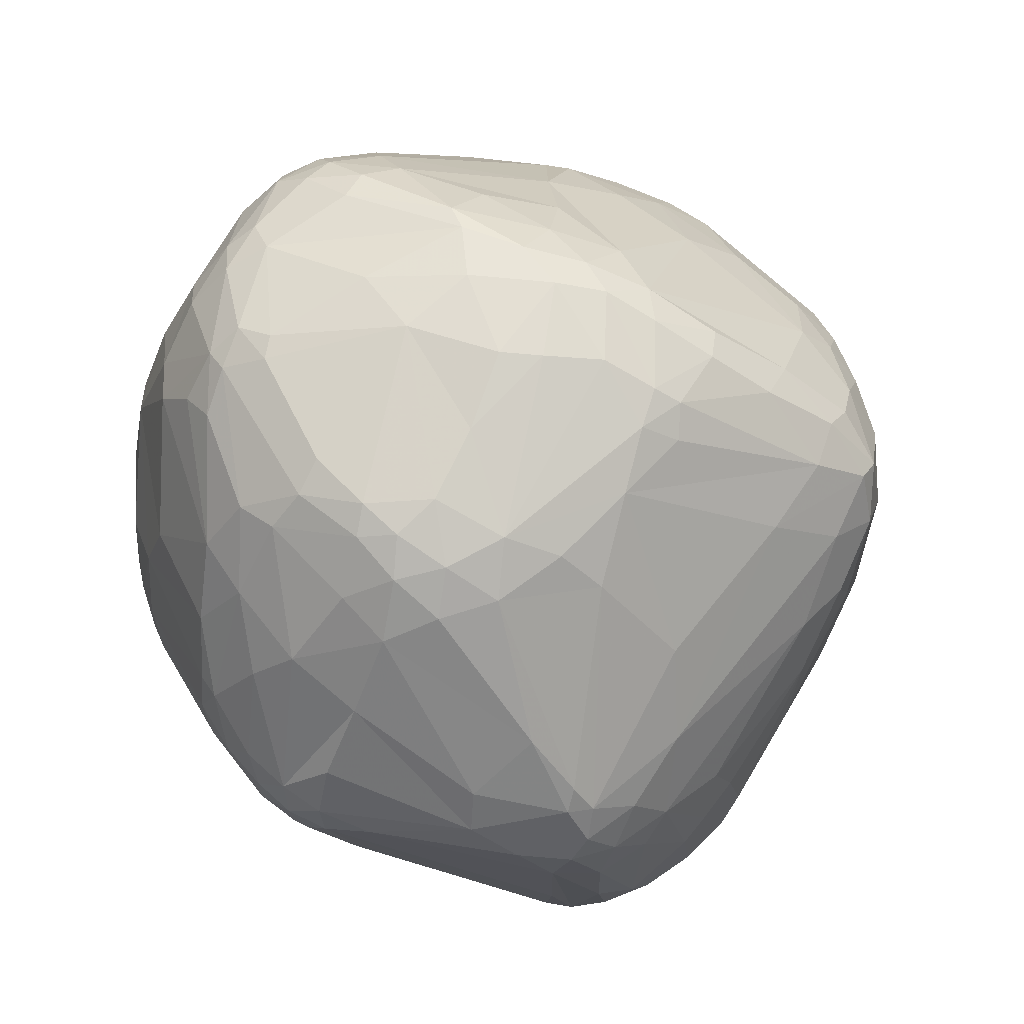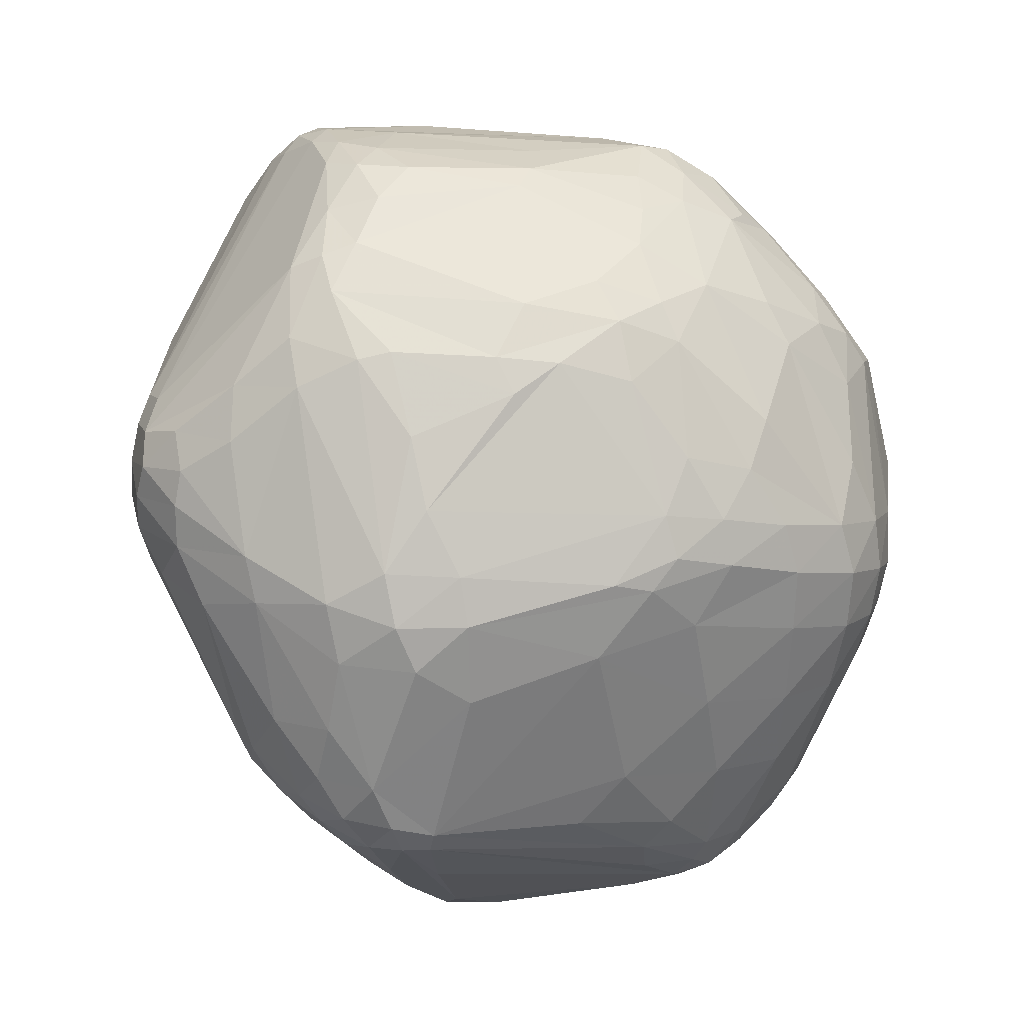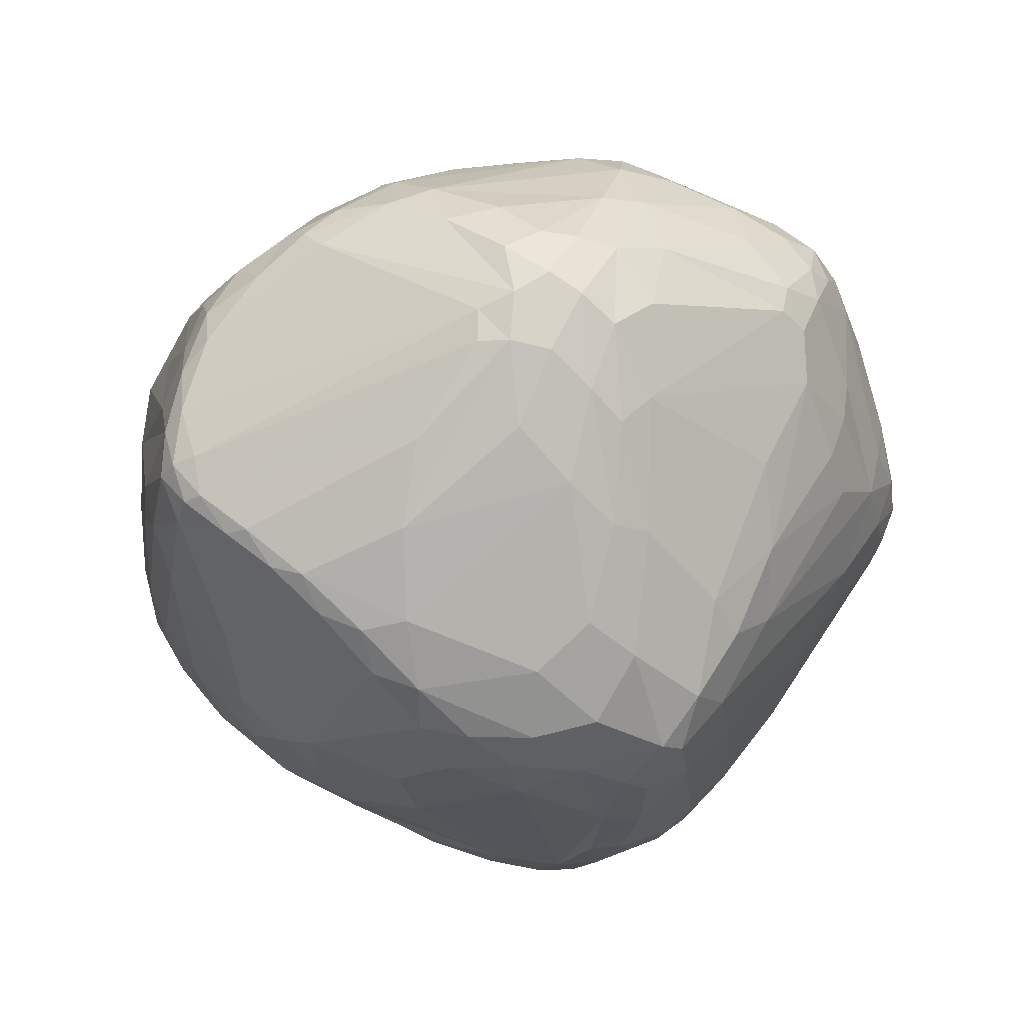
<metadata>
{"format":"obj","ext":"obj","renderer":"f3d","projection":"perspective","resolution":1024,"background":"white","views":[{"elev":-48.0,"azim":-32.0,"up":"+Z"},{"elev":9.0,"azim":156.1,"up":"+Z"},{"elev":-19.9,"azim":74.3,"up":"+Y"}]}
</metadata>
<code>
v 102.7 76.22 122.5
v 103 76.95 127.4
v 103.4 84.62 119.6
v 105.3 73.9 111.4
v 103.8 87.61 129.3
v 104 69.08 122.6
v 104.6 86.44 114.9
v 103.8 69.22 127.4
v 105.6 70.33 137.9
v 105.8 80.86 109.9
v 105.4 64.88 128
v 106.3 98.73 131.8
v 106.6 69.07 112.3
v 106.8 89.64 140.6
v 106.8 72.97 108.5
v 106.2 99.04 127
v 107.1 98.95 137
v 107.2 63.57 137.7
v 107.9 71.56 143.2
v 112.5 101.3 107.3
v 108.8 65.63 142.8
v 109.3 101 142.5
v 109.4 59.29 134.9
v 107.8 78.37 105.4
v 110.1 109 129.6
v 111.7 60.94 143.2
v 111.8 57.83 138.6
v 111.8 73.76 149.1
v 106.9 63.86 123.6
v 109.7 106.6 137.8
v 110.8 109.8 134.7
v 112.8 68.28 149.6
v 112.8 108.1 146.5
v 113 112.7 120.7
v 113.3 55.51 129.5
v 110.2 68.05 107.4
v 114.6 89.77 96.18
v 114.6 64.51 149.8
v 114.8 54.17 133.5
v 114.9 81.14 95.08
v 115 107.9 150.1
v 109.9 66.38 110
v 118.3 120 117.1
v 111.4 100.6 147
v 115.9 112.3 149.3
v 116.6 119.5 129.2
v 114.4 109.3 111.1
v 117.2 56.17 115.6
v 117.3 120.6 122.4
v 111.9 91.54 148.8
v 119.5 118.5 111.9
v 118.2 56.04 142.8
v 119 116.2 149.4
v 119 73.4 92.51
v 119 99.53 93.72
v 119.1 69.29 95.23
v 119.4 52.46 136.4
v 119.8 90.03 90.48
v 120 70.16 158.8
v 120.1 61.13 151.5
v 126 89.53 166.5
v 125.1 78.9 166
v 125.2 68.42 89.85
v 122.3 116.9 153.5
v 122.4 126.9 123
v 122.5 67.54 160
v 126.3 71.58 87.4
v 122.7 125.2 116.4
v 122.7 111.9 158
v 123.2 121.9 109.7
v 131 99.21 171
v 122.9 55.11 108.4
v 123.4 107.3 91.89
v 118.5 79.02 91.63
v 123.7 127.6 129.6
v 124.2 47.31 125
v 126 112.4 92.41
v 125.2 122.3 147.4
v 128 90.35 83.41
v 125.6 46.93 121.5
v 128.4 108.1 165.7
v 126.2 97.47 85.81
v 126.3 114.8 159.6
v 127.4 48.37 114.4
v 125.3 107.1 89.38
v 127.7 127.9 137.7
v 127.8 65.58 162.8
v 128.2 77.14 169
v 129.5 115.8 91.85
v 128.5 78.71 84.32
v 128.6 120.4 155.3
v 128.8 47.08 131.1
v 128.8 125.2 107.4
v 129 129.5 116.2
v 129.5 131.7 123.7
v 130 68.23 86.89
v 133.2 89.12 174.4
v 133.1 50.05 104.7
v 130.7 113.3 87.88
v 130.7 71.53 169.4
v 131.5 110.5 167.3
v 132.1 109.6 84.45
v 132.1 72.34 83.76
v 132.7 43.69 118.7
v 136.8 108.4 80.29
v 133.3 56.81 97.13
v 137.5 106.6 174.3
v 132.3 63.29 89.97
v 138.3 117.8 86.43
v 134.5 79.57 174.6
v 134.9 79.63 81
v 136.2 125.6 153.3
v 135.4 112.9 83.48
v 135.7 123.2 97.41
v 135.9 63.31 165.6
v 136 112.4 169.5
v 136.2 43.06 124.2
v 136.8 43.08 113.5
v 136.7 67.81 84.46
v 131.8 132.3 130.2
v 137.2 90.46 79.24
v 137.5 89.47 176.8
v 137.6 128.6 107.2
v 137.9 67.96 170.5
v 137.9 47.62 104.6
v 138.1 123.2 158.5
v 138.8 44.92 133.1
v 143.3 54.49 158.4
v 138.9 73.12 81.42
v 139.1 132.9 117.3
v 139.3 101.1 78.19
v 139.7 73.88 174.7
v 139.9 112.4 80.54
v 139.9 135.1 125.1
v 140 49.07 145.1
v 143.4 104.8 178
v 140.3 41.2 118
v 141.5 62.28 87.51
v 141.9 107.8 77.95
v 139.4 115.5 169
v 142 135.6 131.4
v 142.4 80.81 177.2
v 143.2 132.2 144.4
v 143.1 41.03 113.8
v 143.7 110.2 175
v 143.9 119.1 85.74
v 144.3 116 82.57
v 144.9 44.62 105.3
v 145.4 89.23 178.6
v 145.6 59 165.6
v 145.8 41.48 124.8
v 146.2 126 97.52
v 146.7 115.6 171.6
v 146.8 134.9 138.7
v 145.6 52.2 156.5
v 147.8 70.51 174.6
v 158 96.66 74.07
v 148.2 125.2 161.3
v 149.1 61.33 87.62
v 149.1 40.27 117.7
v 150.1 40.75 112.4
v 150.3 130.9 108.2
v 150.5 137.1 127.1
v 150.6 47.4 148
v 150.9 75.46 177.3
v 151.3 115.4 82.4
v 151.4 123.1 90.56
v 151.7 136.9 133
v 151.8 112.7 174.7
v 151.9 44.22 103.9
v 152.1 47.38 99.79
v 155.1 91.48 74.79
v 144.3 68.11 83.15
v 152.1 63.61 170.8
v 153.4 53.44 94.23
v 164.3 80.86 180.3
v 153.6 117.8 170.7
v 153.9 120.1 86.56
v 154.5 135 119.4
v 154.8 130.4 154.7
v 155.3 54.27 163
v 155.9 135.2 140.7
v 156 127.9 159.5
v 148.1 106.3 178.5
v 148.9 106.9 77.05
v 157.2 80.98 76.39
v 157.6 47.54 100.9
v 158.2 137.2 128.5
v 158.5 49.3 154.4
v 168.6 71.19 176.8
v 159 41.21 111.7
v 159.3 40.54 116.2
v 159.4 44.53 140.9
v 155.9 62.77 87.31
v 145 111.9 79.45
v 160.1 127 98.5
v 161.3 136.6 124.5
v 170.4 67.94 88.24
v 162.1 131.9 150.1
v 155.9 44.42 104
v 162.8 51.96 160.7
v 172.3 77.06 180.1
v 163.2 104.3 177.9
v 149.5 97.54 179.4
v 156.3 122.3 166.5
v 163.9 56.71 166
v 166.4 87.15 73.79
v 164.8 123.6 91.99
v 169.4 85.87 74.82
v 168.5 112.4 173.7
v 165.3 84.06 74.86
v 165.4 97.46 73.78
v 167.7 50.45 157.5
v 159.5 136.4 133.8
v 163.7 125.1 162.2
v 162.3 128.9 157.4
v 169 46.09 145.8
v 176.8 43.5 131.3
v 170.1 83.28 181.1
v 167.1 133.5 116
v 170.5 55.69 163.2
v 170.8 129.5 152.6
v 171.3 90.07 73.69
v 171.5 42.02 118.3
v 171.7 94.62 73.85
v 184.4 120.1 89.87
v 166.1 110.3 175.8
v 177 53.79 102.1
v 173 62.55 170.1
v 179.6 47.09 109.2
v 177.4 91.75 180.3
v 166.2 136 125.5
v 168.9 42.54 112.4
v 175.7 85.79 78.24
v 183.3 74.21 178.3
v 188.1 128.8 135.2
v 176.8 91.98 76.3
v 177.1 77.77 84.23
v 184.9 85.44 180.7
v 184.4 48.95 146.6
v 178.1 126.8 153.3
v 178.6 45.71 140.9
v 184 79.57 180.8
v 184.6 121.7 92.15
v 172.6 100.4 76.08
v 179.5 99.51 78.62
v 180.2 44.13 114.9
v 173.3 124.6 159.6
v 181 105.5 176
v 187.8 54.38 107
v 182.6 98.33 178.4
v 182.7 129.4 110.9
v 182.9 44.06 118.9
v 182.9 93.76 80.84
v 183 45.17 134
v 188.1 54.5 153.6
v 180.2 112.4 83.94
v 176.6 129.1 149
v 184.1 131.9 121
v 184.8 131.2 127.1
v 184.9 44.79 125.5
v 185.6 108.8 84.19
v 186.1 93.33 179.1
v 186.3 108.5 172.3
v 186.4 47.74 140.7
v 186.6 101.7 176.3
v 187 75.37 178.1
v 187.1 80.26 179.8
v 192.2 110.3 88.86
v 187.8 119 89.87
v 188 47.76 112.8
v 182.4 88.02 81.96
v 189 47.53 133
v 189.1 126.1 144
v 189.1 96.88 176.5
v 189.5 70.82 173.1
v 190 121.9 154
v 189.8 129.1 115.3
v 190 120.8 93.41
v 190 65.3 101.3
v 190.7 60.93 161.1
v 190.8 112.2 166.9
v 189.8 47.37 116
v 191.1 115.5 89.76
v 191.2 66.35 167.6
v 192.9 122 99.07
v 188.7 85 89.04
v 192.1 105.4 170.7
v 189.7 52.47 148.1
v 192.2 58.75 156.1
v 192.4 129 121
v 192.6 49.17 125.7
v 193.1 93.89 90.28
v 193.2 53.35 112.3
v 193.3 98.92 89.73
v 198 108 163.7
v 194 61.89 107.1
v 193.4 127.9 127.6
v 187.8 87.57 179.1
v 194.8 110.8 165.3
v 193.6 88.26 92.51
v 191.8 70.82 170.9
v 195 59.57 151
v 195 114.7 161.1
v 195.3 117.5 94.48
v 195.3 54.28 134.3
v 193.8 120.4 153.1
v 193.1 65.15 163.9
v 196.5 112.5 93.11
v 189.3 75.65 176.5
v 200.2 107.7 96.36
v 197.9 64.8 111.4
v 197.9 123.8 116
v 198.3 120.7 107.1
v 198.3 56.51 122.4
v 195.6 73.27 102.5
v 198.5 117.1 100.1
v 189.3 80.76 177.4
v 205.4 79.73 152.5
v 202.3 101.9 99.46
v 200.1 59.7 128.9
v 199.4 123.8 123.6
v 200.3 113.9 155.5
v 200.4 95.28 98.58
v 200.5 83.26 104.8
v 200.6 69.72 152.9
v 200.4 116.8 149.6
v 199.4 112.5 96.81
v 211.7 90.79 146.6
v 206.2 109.6 149.4
v 203 113.9 107.3
v 211.8 95.01 146.5
v 205.1 70.61 122.7
v 203.7 107.1 102.2
v 205.8 115.8 122.9
v 206.3 70.67 127.6
v 204.3 103.4 103.1
v 206.9 115.2 128.7
v 207.4 111.7 142.6
v 208 74.91 133.7
v 209.7 80.91 140.7
v 213.3 90.69 142.9
v 210.1 107.3 121.5
v 210.7 86.19 124
v 211.1 82.42 127.9
v 212.2 103.9 143.3
v 212.4 106.5 138.6
v 212.7 105.3 128.8
v 212.7 98.15 124.2
v 212.9 85.56 132.4
v 213 106 134.1
v 214 89.73 137.9
v 214.1 96.9 142.5
v 214.5 93.92 129.8
v 215.3 99.59 138.4
v 215.5 97.06 134.3
g foo
f 144 137 118
f 117 104 137
f 84 118 104
f 137 118 104
f 117 104 76
f 84 80 104
f 104 76 80
f 105 131 121
f 157 121 131
f 88 97 62
f 71 61 97
f 97 62 61
f 15 56 36
f 72 36 56
f 63 96 108
f 119 108 96
f 90 67 103
f 119 103 96
f 63 96 67
f 96 67 103
f 54 63 67
f 84 98 118
f 148 118 125
f 98 118 125
f 119 103 129
f 90 111 103
f 129 111 103
f 247 230 271
f 247 271 283
f 250 294 271
f 271 283 294
f 317 305 286
f 284 279 305
f 244 286 279
f 305 286 279
f 226 270 244
f 284 279 270
f 279 270 244
f 72 108 106
f 138 106 108
f 72 98 106
f 138 106 125
f 98 106 125
f 348 356 354
f 352 350 356
f 345 354 350
f 356 354 350
f 133 113 109
f 113 109 99
f 28 50 44
f 22 33 44
f 45 41 33
f 44 41 33
f 22 33 30
f 33 30 45
f 47 43 51
f 135 52 57
f 94 65 95
f 46 75 65
f 120 95 75
f 65 95 75
f 179 130 134
f 94 95 130
f 120 134 95
f 95 130 134
f 324 320 337
f 311 334 320
f 337 334 320
f 111 172 186
f 172 186 207
f 299 268 318
f 267 310 268
f 318 310 268
f 153 158 140
f 140 126 158
f 251 231 263
f 299 263 239
f 263 239 231
f 311 328 334
f 166 226 178
f 304 277 241
f 304 248 241
f 88 62 59
f 60 38 66
f 88 66 59
f 32 59 38
f 66 59 38
f 274 307 277
f 288 296 275
f 275 299 296
f 288 275 266
f 251 266 263
f 299 263 275
f 263 275 266
f 211 207 186
f 178 167 208
f 152 196 167
f 244 208 196
f 208 196 167
f 226 244 178
f 208 244 178
f 343 335 331
f 317 331 314
f 313 314 335
f 331 314 335
f 293 324 320
f 72 108 63
f 200 187 230
f 175 230 187
f 72 63 56
f 54 56 63
f 15 56 54
f 15 54 40
f 58 40 74
f 54 40 74
f 35 23 11
f 18 11 23
f 58 37 40
f 15 40 24
f 40 24 37
f 99 85 77
f 85 77 73
f 99 77 89
f 90 67 74
f 54 74 67
f 200 171 187
f 138 175 171
f 175 171 187
f 200 170 171
f 138 171 148
f 148 170 171
f 99 102 113
f 133 113 105
f 105 102 113
f 119 138 108
f 111 186 129
f 173 129 186
f 148 144 118
f 138 125 148
f 37 10 7
f 4 7 10
f 18 11 8
f 117 127 92
f 135 57 127
f 127 92 57
f 18 8 9
f 8 9 2
f 32 19 28
f 4 1 3
f 2 3 1
f 4 7 3
f 16 3 7
f 15 24 4
f 37 10 24
f 24 4 10
f 84 72 98
f 84 72 48
f 72 48 42
f 15 13 36
f 36 42 13
f 15 4 13
f 72 36 42
f 35 29 80
f 42 48 29
f 84 80 48
f 80 48 29
f 35 23 39
f 57 39 27
f 18 27 23
f 39 27 23
f 62 28 59
f 32 59 28
f 57 27 52
f 60 52 26
f 18 26 27
f 52 26 27
f 32 21 38
f 18 26 21
f 60 38 26
f 38 26 21
f 35 11 29
f 35 80 76
f 2 8 1
f 4 1 6
f 11 6 8
f 6 8 1
f 42 29 13
f 11 6 29
f 4 13 6
f 6 29 13
f 57 39 76
f 35 76 39
f 57 92 76
f 117 76 92
f 135 155 164
f 189 164 155
f 256 290 281
f 285 281 308
f 290 281 308
f 135 155 128
f 60 115 52
f 135 52 128
f 52 128 115
f 60 115 87
f 124 87 115
f 142 110 132
f 88 100 110
f 124 132 100
f 100 110 132
f 60 87 66
f 124 100 87
f 88 66 100
f 66 100 87
f 107 97 122
f 88 110 97
f 142 122 110
f 110 97 122
f 107 97 71
f 142 122 149
f 204 149 136
f 107 136 122
f 149 136 122
f 145 136 107
f 120 86 75
f 78 75 86
f 32 21 19
f 18 9 21
f 21 19 9
f 62 28 50
f 44 71 61
f 44 50 61
f 62 61 50
f 9 5 2
f 22 17 30
f 12 31 17
f 17 30 31
f 37 7 20
f 16 20 7
f 69 41 45
f 78 64 91
f 69 83 64
f 140 91 83
f 91 83 64
f 78 64 53
f 69 45 64
f 53 45 64
f 28 44 19
f 22 14 44
f 9 19 14
f 44 19 14
f 12 17 5
f 9 5 14
f 22 14 17
f 14 17 5
f 2 3 5
f 12 5 16
f 3 5 16
f 145 136 184
f 204 184 136
f 145 140 116
f 44 41 71
f 69 81 41
f 71 81 41
f 145 116 107
f 140 101 116
f 101 116 107
f 107 81 71
f 140 101 83
f 69 83 81
f 107 81 101
f 101 83 81
f 158 112 143
f 347 346 339
f 327 339 330
f 353 330 346
f 339 330 346
f 140 126 91
f 158 112 126
f 78 91 112
f 126 91 112
f 168 188 163
f 232 197 188
f 179 163 197
f 163 197 188
f 260 236 214
f 78 53 75
f 45 46 53
f 46 53 75
f 45 31 30
f 45 46 31
f 46 25 31
f 12 31 25
f 143 120 112
f 78 112 86
f 86 120 112
f 143 154 120
f 168 141 154
f 120 141 154
f 43 68 49
f 46 49 65
f 94 65 68
f 68 49 65
f 73 47 55
f 37 55 20
f 20 47 55
f 58 37 55
f 73 51 47
f 94 93 68
f 89 70 93
f 43 68 70
f 68 70 93
f 43 70 51
f 73 77 51
f 89 70 77
f 51 70 77
f 58 85 55
f 85 55 73
f 16 47 20
f 90 74 79
f 58 79 74
f 12 25 16
f 43 49 34
f 16 34 25
f 46 25 49
f 49 34 25
f 16 47 34
f 43 47 34
f 178 167 146
f 152 146 167
f 89 93 114
f 94 123 93
f 152 114 123
f 123 93 114
f 89 109 114
f 152 114 146
f 146 109 114
f 157 139 185
f 133 195 139
f 139 185 195
f 58 85 82
f 105 82 102
f 82 102 85
f 99 85 102
f 58 79 82
f 105 82 79
f 90 79 111
f 105 121 79
f 121 79 111
f 157 139 131
f 133 105 139
f 131 105 139
f 99 89 109
f 133 147 195
f 178 166 147
f 147 195 166
f 178 147 146
f 133 109 147
f 109 147 146
f 226 166 195
f 168 141 163
f 179 163 134
f 120 134 141
f 134 141 163
f 152 123 162
f 94 130 123
f 179 162 130
f 130 123 162
f 214 232 260
f 259 197 232
f 179 197 220
f 259 220 197
f 168 188 214
f 188 214 232
f 245 195 185
f 245 195 257
f 226 257 195
f 347 338 339
f 322 327 338
f 339 327 338
f 272 293 301
f 272 295 293
f 311 328 309
f 284 309 305
f 317 305 328
f 305 328 309
f 343 334 337
f 226 257 270
f 244 220 196
f 152 196 162
f 179 162 220
f 220 196 162
f 293 295 320
f 269 311 295
f 320 311 295
f 284 309 269
f 309 269 311
f 317 328 331
f 343 331 334
f 328 331 334
f 317 286 314
f 313 314 286
f 260 259 232
f 244 286 252
f 259 252 278
f 313 278 286
f 286 252 278
f 260 298 291
f 313 291 322
f 291 322 298
f 244 252 220
f 259 220 252
f 313 291 278
f 260 259 291
f 291 278 259
f 274 307 298
f 322 298 327
f 307 298 327
f 260 298 236
f 274 236 298
f 274 236 258
f 241 258 222
f 236 222 258
f 153 158 205
f 215 205 183
f 158 205 183
f 158 143 180
f 199 180 216
f 158 183 180
f 215 216 183
f 183 180 216
f 143 154 180
f 199 180 182
f 168 182 154
f 154 180 182
f 199 182 214
f 168 214 182
f 236 222 214
f 199 214 222
f 153 177 205
f 145 153 169
f 177 153 169
f 145 140 153
f 215 210 205
f 177 205 210
f 199 222 216
f 248 216 241
f 241 222 216
f 215 216 248
f 274 258 277
f 241 277 258
f 304 277 307
f 327 323 307
f 307 304 323
f 288 300 282
f 323 304 300
f 282 304 300
f 288 300 296
f 323 296 300
f 304 248 282
f 177 210 227
f 210 282 215
f 248 282 215
f 210 282 264
f 288 264 282
f 190 156 165
f 142 165 132
f 124 132 156
f 132 156 165
f 145 184 169
f 203 227 184
f 177 169 227
f 227 184 169
f 251 266 249
f 288 264 266
f 210 249 264
f 266 249 264
f 210 249 227
f 203 227 251
f 251 249 227
f 324 337 344
f 343 349 337
f 337 344 349
f 329 342 332
f 352 353 342
f 353 342 332
f 348 343 335
f 348 335 338
f 313 322 335
f 335 338 322
f 348 351 338
f 347 338 351
f 347 351 355
f 352 355 356
f 348 356 351
f 356 351 355
f 352 355 353
f 347 346 355
f 355 353 346
f 327 330 323
f 353 330 296
f 323 296 330
f 353 296 332
f 299 332 296
f 299 318 332
f 326 319 342
f 342 329 319
f 326 341 342
f 352 342 341
f 321 292 315
f 261 283 292
f 294 315 283
f 315 283 292
f 285 229 276
f 267 276 235
f 276 235 229
f 190 174 156
f 204 149 219
f 142 176 149
f 149 219 176
f 203 251 231
f 332 329 318
f 239 204 231
f 203 231 184
f 204 231 184
f 267 243 235
f 299 268 239
f 267 243 268
f 268 239 243
f 235 202 243
f 239 243 219
f 176 219 202
f 243 219 202
f 239 204 219
f 329 310 318
f 267 276 310
f 285 302 276
f 310 302 276
f 289 303 306
f 321 306 340
f 326 340 303
f 340 303 306
f 308 326 319
f 285 302 308
f 308 319 302
f 329 310 319
f 302 310 319
f 124 156 150
f 156 150 174
f 128 115 150
f 124 150 115
f 235 202 190
f 235 206 190
f 190 174 206
f 221 229 206
f 235 206 229
f 285 229 221
f 142 165 176
f 190 202 165
f 165 176 202
f 285 281 221
f 189 201 213
f 221 213 201
f 189 181 201
f 221 201 206
f 174 206 181
f 181 201 206
f 128 150 155
f 189 155 181
f 174 181 150
f 155 181 150
f 160 224 218
f 261 218 224
f 352 341 340
f 326 340 341
f 294 333 315
f 345 336 333
f 321 315 336
f 333 315 336
f 308 303 290
f 256 290 289
f 290 289 303
f 308 326 303
f 213 256 240
f 242 240 265
f 256 289 240
f 289 240 265
f 242 240 217
f 189 217 213
f 217 213 240
f 221 213 281
f 281 256 213
f 160 192 224
f 191 233 192
f 247 224 233
f 224 233 192
f 321 340 336
f 345 336 350
f 352 350 340
f 350 340 336
f 242 255 218
f 261 218 255
f 261 273 292
f 321 292 306
f 289 306 273
f 292 306 273
f 242 255 265
f 261 273 255
f 289 265 273
f 273 255 265
f 261 253 283
f 247 283 253
f 348 343 349
f 348 354 349
f 345 344 354
f 354 349 344
f 191 161 192
f 144 160 161
f 160 161 192
f 247 230 233
f 200 233 230
f 117 151 137
f 144 137 160
f 137 160 151
f 261 224 253
f 247 253 224
f 191 200 233
f 160 151 193
f 189 193 164
f 135 164 151
f 164 151 193
f 242 217 218
f 189 193 217
f 160 218 193
f 193 217 218
f 135 151 127
f 117 127 151
f 191 170 200
f 191 161 170
f 148 170 144
f 144 161 170
f 211 209 207
f 234 223 209
f 207 223 209
f 119 138 173
f 138 173 159
f 119 173 129
f 175 230 228
f 250 228 271
f 271 230 228
f 238 250 228
f 295 269 254
f 246 254 269
f 138 175 159
f 173 159 194
f 175 159 194
f 175 194 198
f 209 198 194
f 344 325 333
f 294 333 312
f 333 312 325
f 345 344 333
f 111 172 121
f 157 121 172
f 173 194 211
f 211 209 194
f 173 186 211
f 324 344 325
f 234 237 272
f 246 254 237
f 272 254 237
f 245 185 212
f 207 212 157
f 157 185 212
f 207 172 157
f 246 262 269
f 284 269 262
f 246 262 245
f 257 245 270
f 284 270 262
f 270 262 245
f 207 212 225
f 246 225 245
f 212 225 245
f 234 237 223
f 207 223 225
f 246 225 237
f 223 225 237
f 272 295 254
f 324 325 316
f 312 316 325
f 287 272 280
f 234 238 272
f 238 272 280
f 312 316 297
f 250 297 280
f 287 280 316
f 297 280 316
f 287 316 301
f 293 301 324
f 324 316 301
f 250 294 297
f 294 297 312
f 234 238 209
f 272 287 301
f 238 280 250
f 175 198 228
f 238 228 198
f 238 209 198
g

</code>
